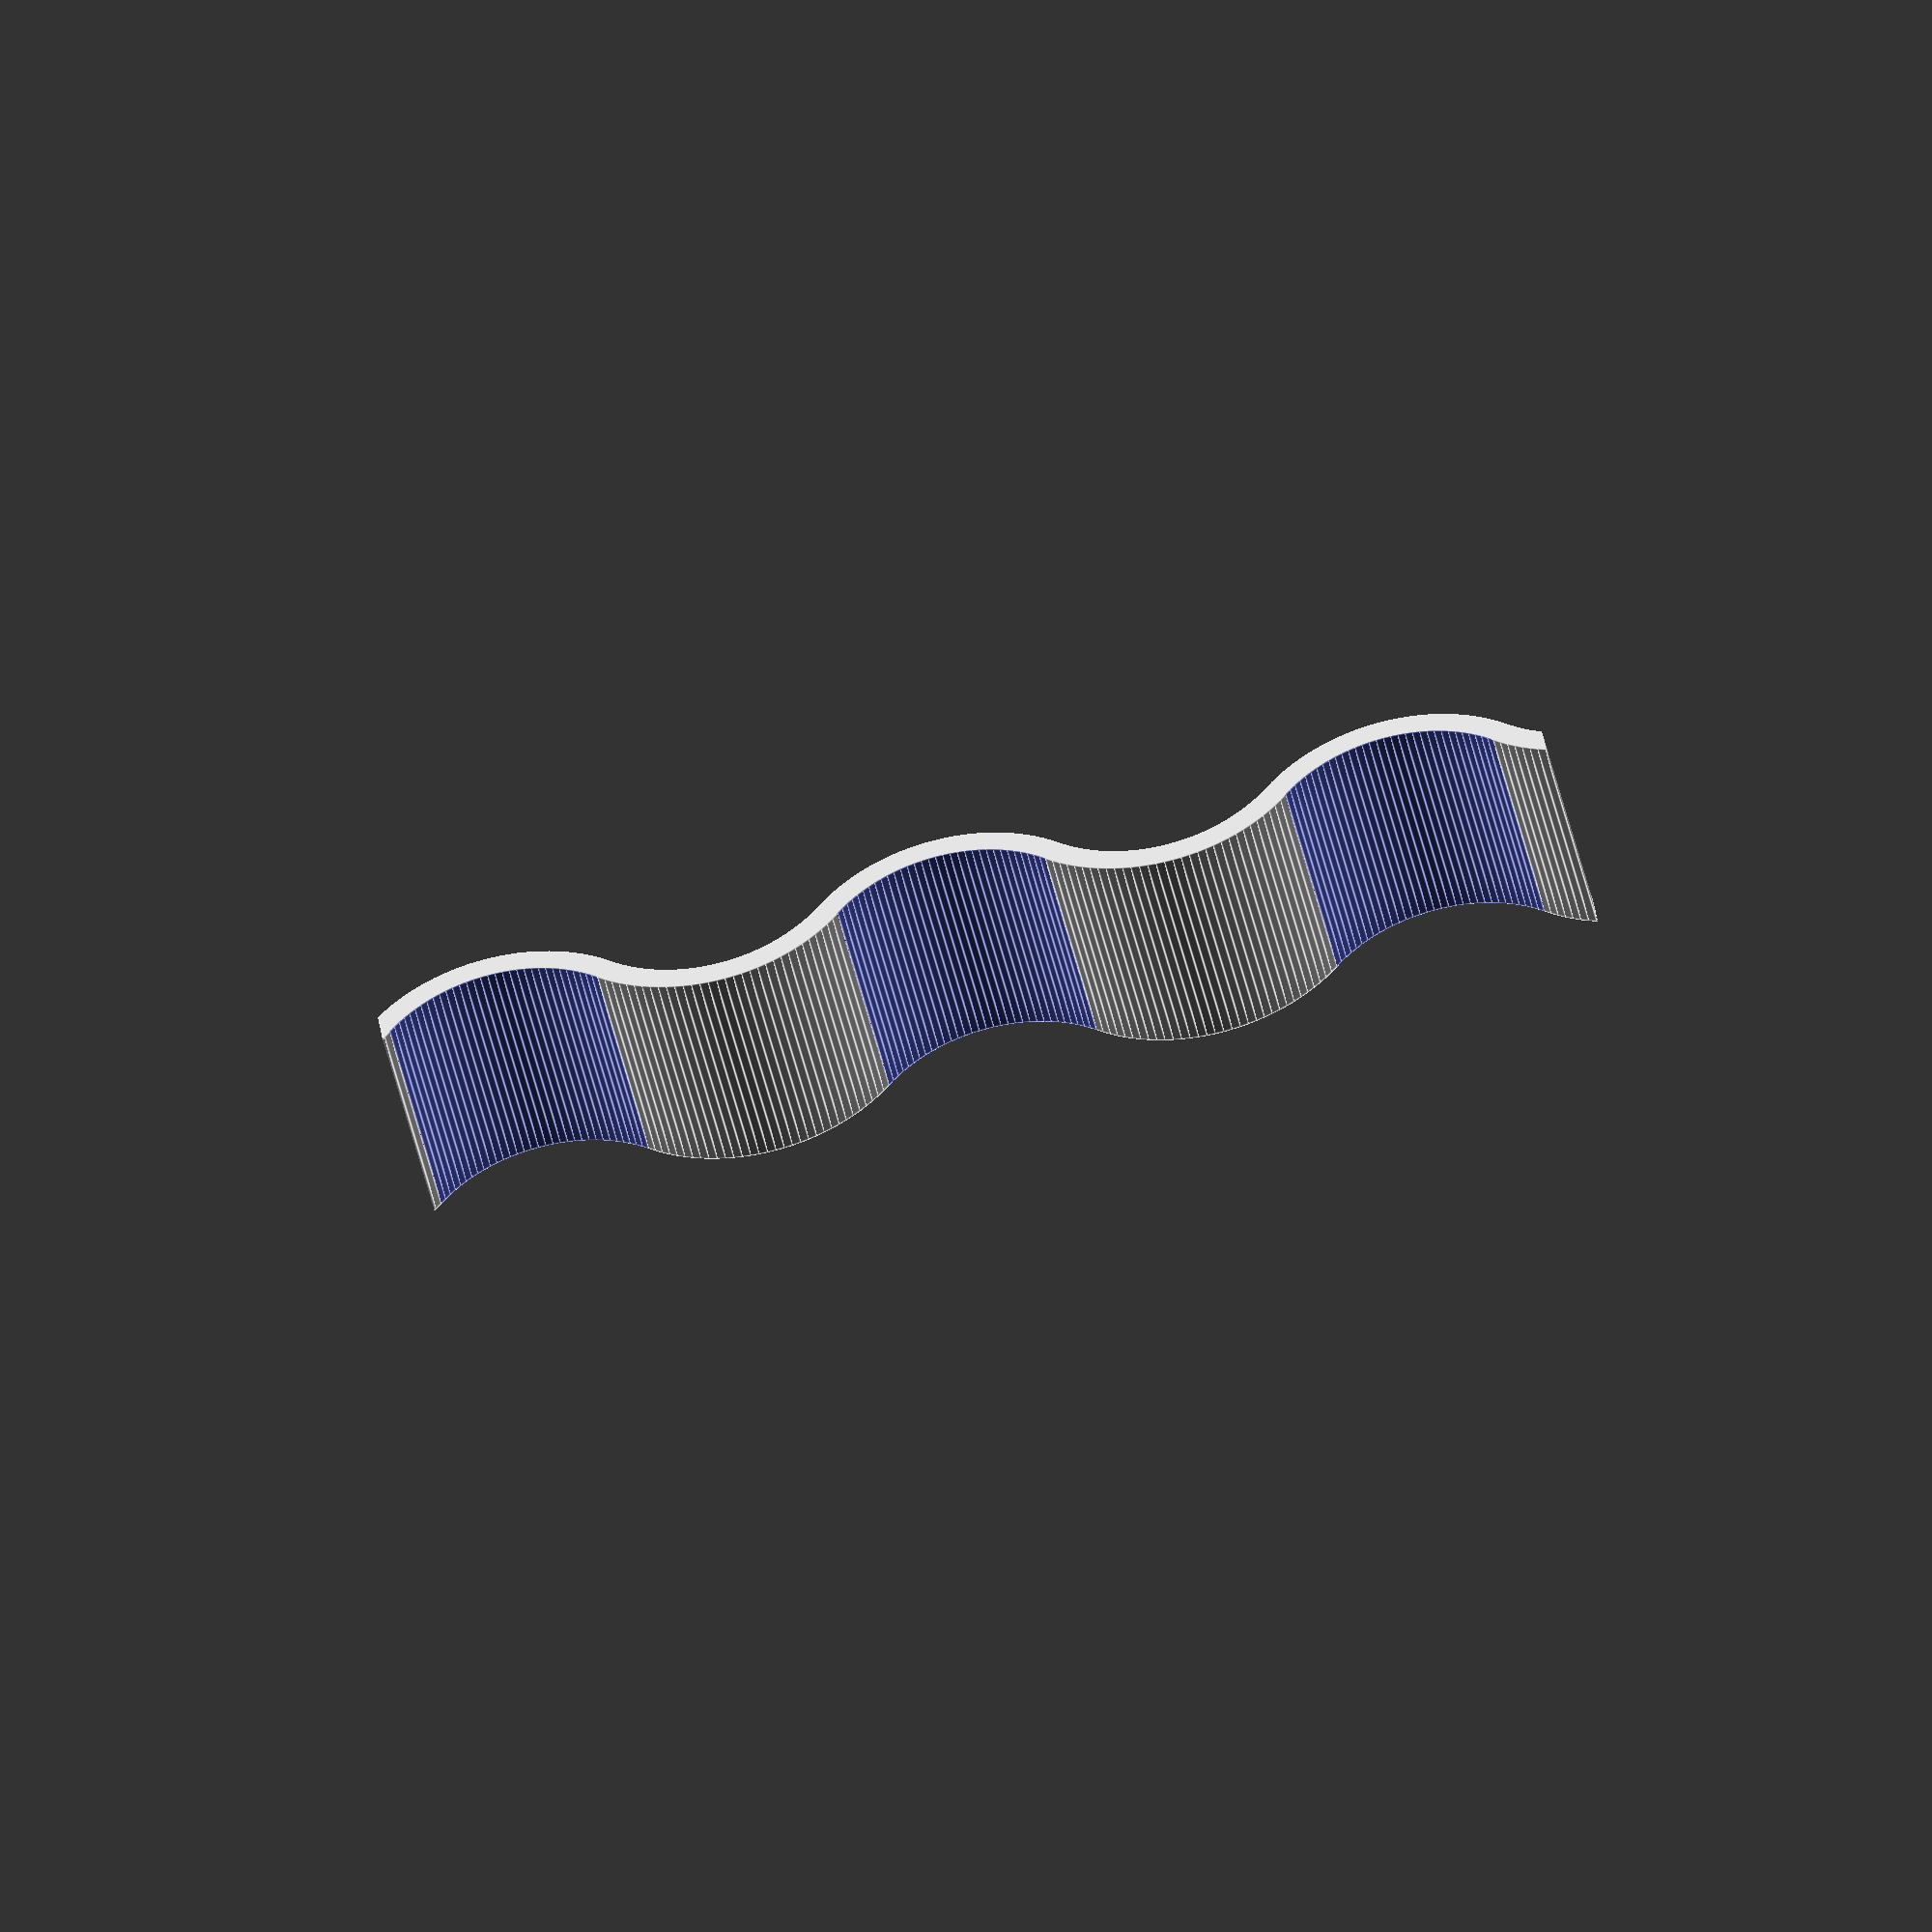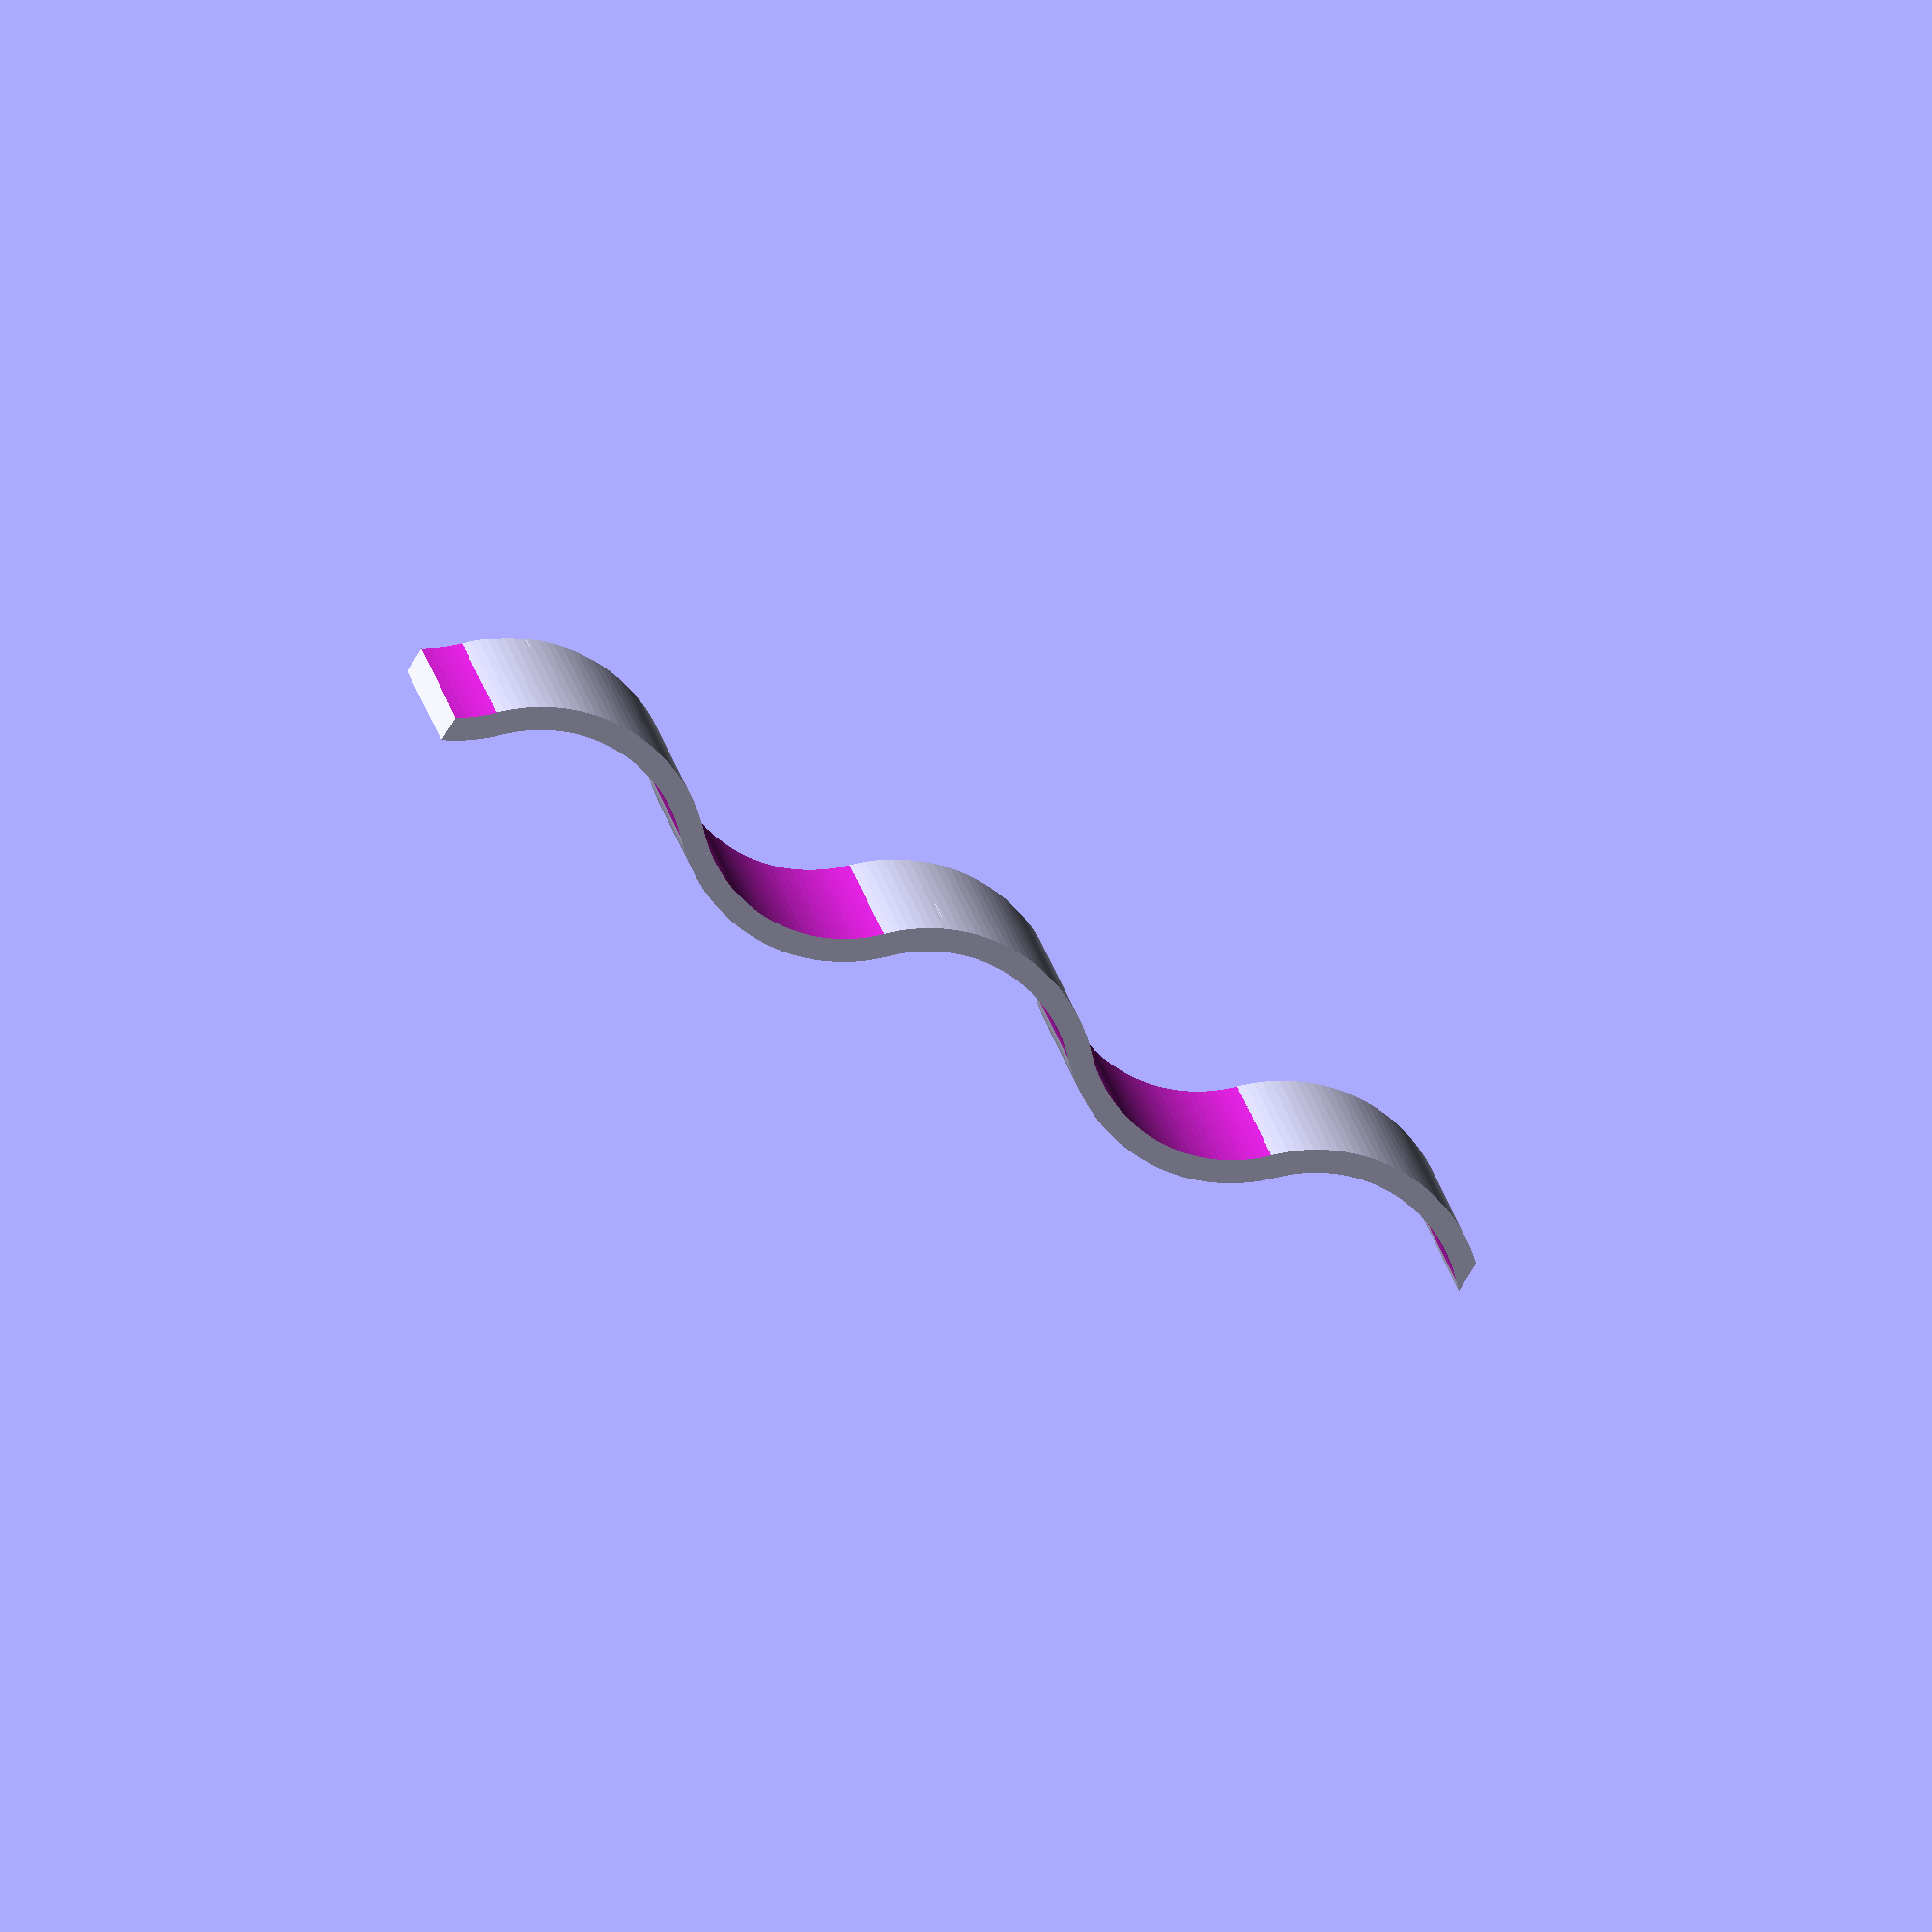
<openscad>
$fn=128;

wall=1;
width=5;
thick=10;
height=50;
angle=45;

a=90-angle;
r=(width/2-sin(a)*wall/2)/(1-sin(a));

xCut=sin(a)*(r-wall/2);
//z2=(r-wall/2)*sin(a);
z3=sqrt(sqr(r)-sqr(xCut)); ///inner
z4=sqrt(sqr(r-wall)-sqr(xCut)); ///outter
z5=sqrt(sqr(r-wall/2)-sqr(xCut)); ///middle

not=0.01;

/////////////////////////////////////////////////

intersection(){
	for(z=[-2*z5:2*(2*z5):height]){
		t([0,0,z]) turn();
		t([0,0,z+2*z5]) mirror([1,0,0]) turn();
	}
	
	t([-2*r,0,0]) cube([4*r,thick,height]);
	
}

/////////////////////////////////////////////////

module turn(){	
	difference(){
		tr([xCut,0,z5],[-90,0,0]) difference(){
			cylinder(r=r,h=thick);
			t([0,0,-not]) cylinder(r=r-wall,h=thick+2*not);
		}
		
		rt([0,a,0],[0,0,0],[0,-not,-2*r]) cube([2*r,thick+2*not,4*r]);
		rt([0,-a,0],[0,0,2*z5],[0,-not,-2*r]) cube([2*r,thick+2*not,4*r]);
	}
}

function sqr(a) = ((a)*(a));
module t(v=[0,0,0]){translate(v) children();}
module r(a=[0,0,0],rp=[0,0,0]){translate(rp) rotate(a) translate(-rp) children();}
module tr(v=[0,0,0],a=[0,0,0],rp=[0,0,0]){t(v) r(a,rp) children();}
module rt(a=[0,0,0],rp=[0,0,0],v=[0,0,0]){r(a,rp) t(v) children();}
module u(){union() children();}

</openscad>
<views>
elev=81.2 azim=237.1 roll=285.0 proj=o view=edges
elev=60.4 azim=344.9 roll=56.7 proj=o view=solid
</views>
